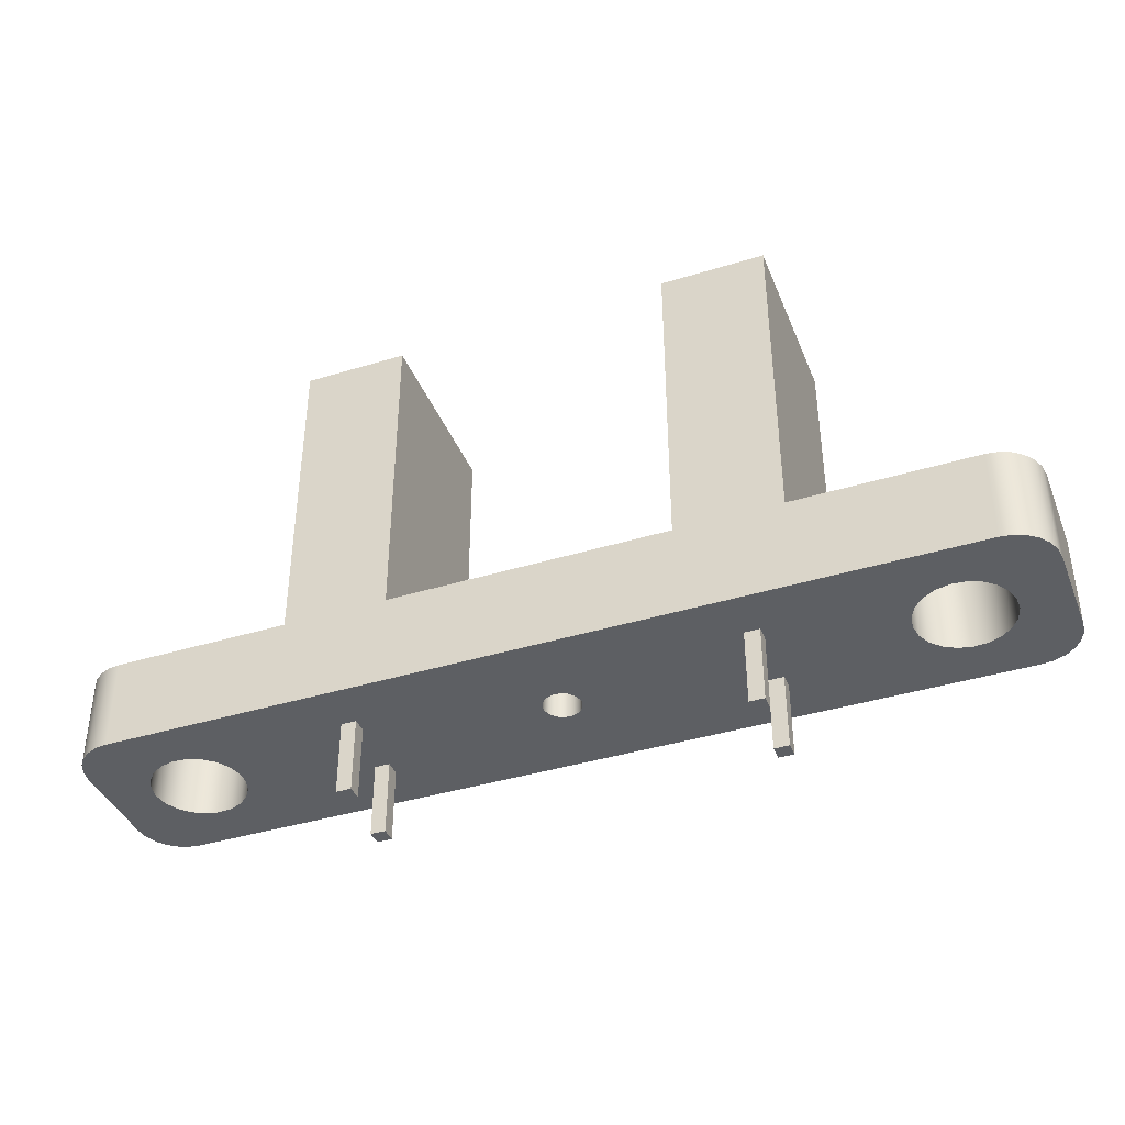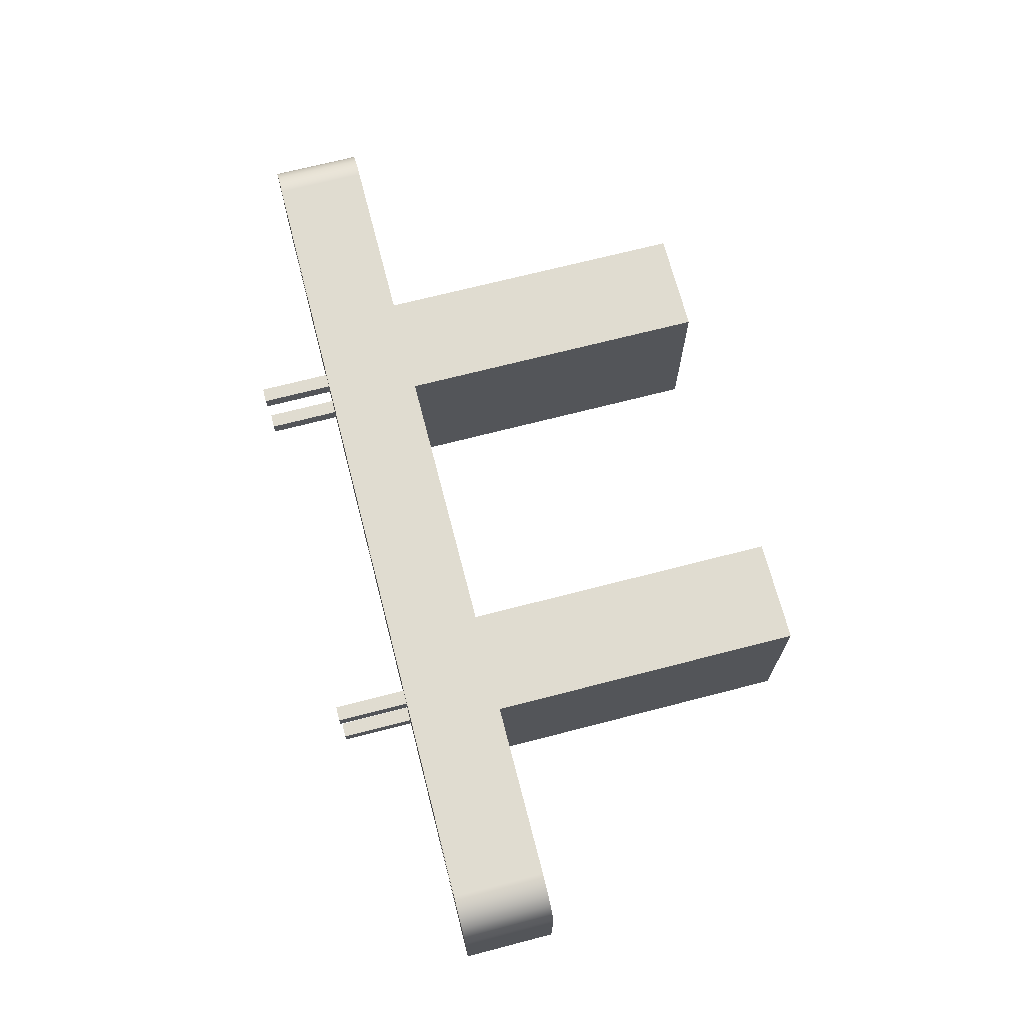
<metadata>
{"format":"obj","ext":"obj","renderer":"f3d","projection":"perspective","resolution":1024,"background":"white","views":[{"elev":-39.8,"azim":20.8,"up":"+Y"},{"elev":69.7,"azim":75.5,"up":"+Z"}]}
</metadata>
<code>
v 0.9017 0 0.2159
v 0.9017 0 0.1651
v 0.9017 -0.254 0.1651
v 0.9017 -0.254 0.2159
v 0.9525 0 0.2159
v 0.9017 0 0.2159
v 0.9017 -0.254 0.2159
v 0.9525 -0.254 0.2159
v 0.9525 0 0.1651
v 0.9525 0 0.2159
v 0.9525 -0.254 0.2159
v 0.9525 -0.254 0.1651
v 0.9017 0 0.1651
v 0.9525 0 0.1651
v 0.9525 -0.254 0.1651
v 0.9017 -0.254 0.1651
v 0.9017 -0.254 0.1651
v 0.9525 -0.254 0.1651
v 0.9525 -0.254 0.2159
v 0.9017 -0.254 0.2159
v 2.223 0 0.4191
v 2.273 0 0.4191
v 2.273 -0.254 0.4191
v 2.223 -0.254 0.4191
v 2.223 0 0.4699
v 2.223 0 0.4191
v 2.223 -0.254 0.4191
v 2.223 -0.254 0.4699
v 2.273 0 0.4699
v 2.223 0 0.4699
v 2.223 -0.254 0.4699
v 2.273 -0.254 0.4699
v 2.273 0 0.4191
v 2.273 0 0.4699
v 2.273 -0.254 0.4699
v 2.273 -0.254 0.4191
v 2.273 -0.254 0.4191
v 2.273 -0.254 0.4699
v 2.223 -0.254 0.4699
v 2.223 -0.254 0.4191
v 0.9017 0 0.4699
v 0.9017 0 0.4191
v 0.9017 -0.254 0.4191
v 0.9017 -0.254 0.4699
v 0.9525 0 0.4699
v 0.9017 0 0.4699
v 0.9017 -0.254 0.4699
v 0.9525 -0.254 0.4699
v 0.9525 0 0.4191
v 0.9525 0 0.4699
v 0.9525 -0.254 0.4699
v 0.9525 -0.254 0.4191
v 0.9017 0 0.4191
v 0.9525 0 0.4191
v 0.9525 -0.254 0.4191
v 0.9017 -0.254 0.4191
v 0.9017 -0.254 0.4191
v 0.9525 -0.254 0.4191
v 0.9525 -0.254 0.4699
v 0.9017 -0.254 0.4699
v 2.223 0 0.1651
v 2.273 0 0.1651
v 2.273 -0.254 0.1651
v 2.223 -0.254 0.1651
v 2.223 0 0.2159
v 2.223 0 0.1651
v 2.223 -0.254 0.1651
v 2.223 -0.254 0.2159
v 2.273 0 0.2159
v 2.223 0 0.2159
v 2.223 -0.254 0.2159
v 2.273 -0.254 0.2159
v 2.273 0 0.1651
v 2.273 0 0.2159
v 2.273 -0.254 0.2159
v 2.273 -0.254 0.1651
v 2.273 -0.254 0.1651
v 2.273 -0.254 0.2159
v 2.223 -0.254 0.2159
v 2.223 -0.254 0.1651
v 1.524 0.254 0.3175
v 1.53 0.254 0.3451
v 1.548 0.254 0.3671
v 1.573 0.254 0.3794
v 1.602 0.254 0.3794
v 1.627 0.254 0.3671
v 1.645 0.254 0.3451
v 1.651 0.254 0.3175
v 1.645 0.254 0.2899
v 1.627 0.254 0.2679
v 1.602 0.254 0.2556
v 1.573 0.254 0.2556
v 1.548 0.254 0.2679
v 1.53 0.254 0.2899
v 1.524 0 0.3175
v 1.53 0 0.2899
v 1.548 0 0.2679
v 1.573 0 0.2556
v 1.602 0 0.2556
v 1.627 0 0.2679
v 1.645 0 0.2899
v 1.651 0 0.3175
v 1.645 0 0.3451
v 1.627 0 0.3671
v 1.602 0 0.3794
v 1.573 0 0.3794
v 1.548 0 0.3671
v 1.53 0 0.3451
v 1.524 0.254 0.3175
v 1.524 0 0.3175
v 1.524 0.254 0.3175
v 1.53 0.254 0.2899
v 1.548 0.254 0.2679
v 1.573 0.254 0.2556
v 1.602 0.254 0.2556
v 1.627 0.254 0.2679
v 1.645 0.254 0.2899
v 1.651 0.254 0.3175
v 1.645 0.254 0.3451
v 1.627 0.254 0.3671
v 1.602 0.254 0.3794
v 1.573 0.254 0.3794
v 1.548 0.254 0.3671
v 1.53 0.254 0.3451
v 1.111 0.3175 0
v 1.111 0.3175 0.635
v 2.064 0.3175 0.635
v 2.064 0.3175 0
v 2.419 0.3175 0.635
v 2.419 0.3175 0
v 2.419 1.41 0
v 2.419 1.41 0.635
v 2.064 0.3175 0
v 2.064 0.3175 0.635
v 2.064 1.41 0.635
v 2.064 1.41 0
v 2.064 1.41 0
v 2.064 1.41 0.635
v 2.419 1.41 0.635
v 2.419 1.41 0
v 2.699 0.3175 0.3175
v 2.706 0.3175 0.2707
v 2.726 0.3175 0.2281
v 2.759 0.3175 0.1934
v 2.8 0.3175 0.1697
v 2.846 0.3175 0.1592
v 2.893 0.3175 0.1627
v 2.937 0.3175 0.18
v 2.974 0.3175 0.2095
v 3.001 0.3175 0.2486
v 3.014 0.3175 0.2938
v 3.014 0.3175 0.3412
v 3.001 0.3175 0.3864
v 2.974 0.3175 0.4255
v 2.937 0.3175 0.455
v 2.893 0.3175 0.4723
v 2.846 0.3175 0.4758
v 2.8 0.3175 0.4653
v 2.759 0.3175 0.4416
v 2.726 0.3175 0.4069
v 2.706 0.3175 0.3643
v 2.419 0.3175 0
v 2.419 0.3175 0.635
v 3.023 0.3175 0.635
v 3.062 0.3175 0.6298
v 3.099 0.3175 0.6146
v 3.13 0.3175 0.5904
v 3.155 0.3175 0.5588
v 3.17 0.3175 0.522
v 3.175 0.3175 0.4826
v 3.175 0.3175 0.1524
v 3.17 0.3175 0.113
v 3.155 0.3175 0.0762
v 3.13 0.3175 0.04464
v 3.099 0.3175 0.02042
v 3.062 0.3175 0.005193
v 3.023 0.3175 -1.11e-16
v 2.699 0.3175 0.3175
v 2.706 0.3175 0.3643
v 2.726 0.3175 0.4069
v 2.759 0.3175 0.4416
v 2.8 0.3175 0.4653
v 2.846 0.3175 0.4758
v 2.893 0.3175 0.4723
v 2.937 0.3175 0.455
v 2.974 0.3175 0.4255
v 3.001 0.3175 0.3864
v 3.014 0.3175 0.3412
v 3.014 0.3175 0.2938
v 3.001 0.3175 0.2486
v 2.974 0.3175 0.2095
v 2.937 0.3175 0.18
v 2.893 0.3175 0.1627
v 2.846 0.3175 0.1592
v 2.8 0.3175 0.1697
v 2.759 0.3175 0.1934
v 2.726 0.3175 0.2281
v 2.706 0.3175 0.2707
v 2.699 0 0.3175
v 2.706 0 0.2707
v 2.726 0 0.2281
v 2.759 0 0.1934
v 2.8 0 0.1697
v 2.846 0 0.1592
v 2.893 0 0.1627
v 2.937 0 0.18
v 2.974 0 0.2095
v 3.001 0 0.2486
v 3.014 0 0.2938
v 3.014 0 0.3412
v 3.001 0 0.3864
v 2.974 0 0.4255
v 2.937 0 0.455
v 2.893 0 0.4723
v 2.846 0 0.4758
v 2.8 0 0.4653
v 2.759 0 0.4416
v 2.726 0 0.4069
v 2.706 0 0.3643
v 2.699 0.3175 0.3175
v 2.699 0 0.3175
v 3.175 0 0.1524
v 3.17 0 0.113
v 3.155 0 0.0762
v 3.13 0 0.04464
v 3.099 0 0.02042
v 3.062 0 0.005193
v 3.023 0 -8.327e-17
v 3.023 0.3175 -1.11e-16
v 3.062 0.3175 0.005193
v 3.099 0.3175 0.02042
v 3.13 0.3175 0.04464
v 3.155 0.3175 0.0762
v 3.17 0.3175 0.113
v 3.175 0.3175 0.1524
v 3.175 0 0.4826
v 3.175 0 0.1524
v 3.175 0.3175 0.1524
v 3.175 0.3175 0.4826
v 3.023 0 0.635
v 3.062 0 0.6298
v 3.099 0 0.6146
v 3.13 0 0.5904
v 3.155 0 0.5588
v 3.17 0 0.522
v 3.175 0 0.4826
v 3.175 0.3175 0.4826
v 3.17 0.3175 0.522
v 3.155 0.3175 0.5588
v 3.13 0.3175 0.5904
v 3.099 0.3175 0.6146
v 3.062 0.3175 0.6298
v 3.023 0.3175 0.635
v 0.7556 0.3175 0
v 0.7556 0.3175 0.635
v 0.7556 1.41 0.635
v 0.7556 1.41 0
v 1.111 0.3175 0.635
v 1.111 0.3175 0
v 1.111 1.41 0
v 1.111 1.41 0.635
v 1.111 1.41 0.635
v 1.111 1.41 0
v 0.7556 1.41 0
v 0.7556 1.41 0.635
v 3.023 0 -8.327e-17
v 0.1524 0 0
v 0.1524 0.3175 0
v 0.7556 0.3175 0
v 0.7556 1.41 0
v 1.111 1.41 0
v 1.111 0.3175 0
v 2.064 0.3175 0
v 2.064 1.41 0
v 2.419 1.41 0
v 2.419 0.3175 0
v 3.023 0.3175 -1.11e-16
v 0.9017 0 0.1651
v 0.9017 0 0.2159
v 0.9525 0 0.2159
v 0.9525 0 0.1651
v 2.273 0 0.4191
v 2.223 0 0.4191
v 2.223 0 0.4699
v 2.273 0 0.4699
v 0.9017 0 0.4191
v 0.9017 0 0.4699
v 0.9525 0 0.4699
v 0.9525 0 0.4191
v 2.273 0 0.1651
v 2.223 0 0.1651
v 2.223 0 0.2159
v 2.273 0 0.2159
v 1.524 0 0.3175
v 1.53 0 0.3451
v 1.548 0 0.3671
v 1.573 0 0.3794
v 1.602 0 0.3794
v 1.627 0 0.3671
v 1.645 0 0.3451
v 1.651 0 0.3175
v 1.645 0 0.2899
v 1.627 0 0.2679
v 1.602 0 0.2556
v 1.573 0 0.2556
v 1.548 0 0.2679
v 1.53 0 0.2899
v 2.699 0 0.3175
v 2.706 0 0.3643
v 2.726 0 0.4069
v 2.759 0 0.4416
v 2.8 0 0.4653
v 2.846 0 0.4758
v 2.893 0 0.4723
v 2.937 0 0.455
v 2.974 0 0.4255
v 3.001 0 0.3864
v 3.014 0 0.3412
v 3.014 0 0.2938
v 3.001 0 0.2486
v 2.974 0 0.2095
v 2.937 0 0.18
v 2.893 0 0.1627
v 2.846 0 0.1592
v 2.8 0 0.1697
v 2.759 0 0.1934
v 2.726 0 0.2281
v 2.706 0 0.2707
v 3.023 0 0.635
v 0.1524 0 0.635
v 0.113 0 0.6298
v 0.0762 0 0.6146
v 0.04464 0 0.5904
v 0.02042 0 0.5588
v 0.005193 0 0.522
v -2.776e-17 0 0.4826
v -2.776e-17 0 0.1524
v 0.005193 0 0.113
v 0.02042 0 0.0762
v 0.04464 0 0.04464
v 0.0762 0 0.02042
v 0.113 0 0.005193
v 0.1524 0 0
v 3.023 0 -8.327e-17
v 3.062 0 0.005193
v 3.099 0 0.02042
v 3.13 0 0.04464
v 3.155 0 0.0762
v 3.17 0 0.113
v 3.175 0 0.1524
v 3.175 0 0.4826
v 3.17 0 0.522
v 3.155 0 0.5588
v 3.13 0 0.5904
v 3.099 0 0.6146
v 3.062 0 0.6298
v 0.1587 0 0.3175
v 0.1658 0 0.3643
v 0.1863 0 0.4069
v 0.2185 0 0.4416
v 0.2595 0 0.4653
v 0.3056 0 0.4758
v 0.3528 0 0.4723
v 0.3969 0 0.455
v 0.4339 0 0.4255
v 0.4605 0 0.3864
v 0.4745 0 0.3412
v 0.4745 0 0.2938
v 0.4605 0 0.2486
v 0.4339 0 0.2095
v 0.3969 0 0.18
v 0.3528 0 0.1627
v 0.3056 0 0.1592
v 0.2595 0 0.1697
v 0.2185 0 0.1934
v 0.1863 0 0.2281
v 0.1658 0 0.2707
v 0.1587 0.3175 0.3175
v 0.1658 0.3175 0.2707
v 0.1863 0.3175 0.2281
v 0.2185 0.3175 0.1934
v 0.2595 0.3175 0.1697
v 0.3056 0.3175 0.1592
v 0.3528 0.3175 0.1627
v 0.3969 0.3175 0.18
v 0.4339 0.3175 0.2095
v 0.4605 0.3175 0.2486
v 0.4745 0.3175 0.2938
v 0.4745 0.3175 0.3412
v 0.4605 0.3175 0.3864
v 0.4339 0.3175 0.4255
v 0.3969 0.3175 0.455
v 0.3528 0.3175 0.4723
v 0.3056 0.3175 0.4758
v 0.2595 0.3175 0.4653
v 0.2185 0.3175 0.4416
v 0.1863 0.3175 0.4069
v 0.1658 0.3175 0.3643
v 0.7556 0.3175 0.635
v 0.7556 0.3175 0
v 0.1524 0.3175 0
v 0.113 0.3175 0.005193
v 0.0762 0.3175 0.02042
v 0.04464 0.3175 0.04464
v 0.02042 0.3175 0.0762
v 0.005193 0.3175 0.113
v -2.776e-17 0.3175 0.1524
v -2.776e-17 0.3175 0.4826
v 0.005193 0.3175 0.522
v 0.02042 0.3175 0.5588
v 0.04464 0.3175 0.5904
v 0.0762 0.3175 0.6146
v 0.113 0.3175 0.6298
v 0.1524 0.3175 0.635
v 0.7556 0.3175 0.635
v 0.1524 0.3175 0.635
v 0.1524 0 0.635
v 3.023 0 0.635
v 3.023 0.3175 0.635
v 2.419 0.3175 0.635
v 2.419 1.41 0.635
v 2.064 1.41 0.635
v 2.064 0.3175 0.635
v 1.111 0.3175 0.635
v 1.111 1.41 0.635
v 0.7556 1.41 0.635
v 0.1587 0.3175 0.3175
v 0.1658 0.3175 0.3643
v 0.1863 0.3175 0.4069
v 0.2185 0.3175 0.4416
v 0.2595 0.3175 0.4653
v 0.3056 0.3175 0.4758
v 0.3528 0.3175 0.4723
v 0.3969 0.3175 0.455
v 0.4339 0.3175 0.4255
v 0.4605 0.3175 0.3864
v 0.4745 0.3175 0.3412
v 0.4745 0.3175 0.2938
v 0.4605 0.3175 0.2486
v 0.4339 0.3175 0.2095
v 0.3969 0.3175 0.18
v 0.3528 0.3175 0.1627
v 0.3056 0.3175 0.1592
v 0.2595 0.3175 0.1697
v 0.2185 0.3175 0.1934
v 0.1863 0.3175 0.2281
v 0.1658 0.3175 0.2707
v 0.1587 0 0.3175
v 0.1658 0 0.2707
v 0.1863 0 0.2281
v 0.2185 0 0.1934
v 0.2595 0 0.1697
v 0.3056 0 0.1592
v 0.3528 0 0.1627
v 0.3969 0 0.18
v 0.4339 0 0.2095
v 0.4605 0 0.2486
v 0.4745 0 0.2938
v 0.4745 0 0.3412
v 0.4605 0 0.3864
v 0.4339 0 0.4255
v 0.3969 0 0.455
v 0.3528 0 0.4723
v 0.3056 0 0.4758
v 0.2595 0 0.4653
v 0.2185 0 0.4416
v 0.1863 0 0.4069
v 0.1658 0 0.3643
v 0.1587 0.3175 0.3175
v 0.1587 0 0.3175
v -2.776e-17 0 0.4826
v 0.005193 0 0.522
v 0.02042 0 0.5588
v 0.04464 0 0.5904
v 0.0762 0 0.6146
v 0.113 0 0.6298
v 0.1524 0 0.635
v 0.1524 0.3175 0.635
v 0.113 0.3175 0.6298
v 0.0762 0.3175 0.6146
v 0.04464 0.3175 0.5904
v 0.02042 0.3175 0.5588
v 0.005193 0.3175 0.522
v -2.776e-17 0.3175 0.4826
v -2.776e-17 0 0.1524
v -2.776e-17 0 0.4826
v -2.776e-17 0.3175 0.4826
v -2.776e-17 0.3175 0.1524
v 0.1524 0 0
v 0.113 0 0.005193
v 0.0762 0 0.02042
v 0.04464 0 0.04464
v 0.02042 0 0.0762
v 0.005193 0 0.113
v -2.776e-17 0 0.1524
v -2.776e-17 0.3175 0.1524
v 0.005193 0.3175 0.113
v 0.02042 0.3175 0.0762
v 0.04464 0.3175 0.04464
v 0.0762 0.3175 0.02042
v 0.113 0.3175 0.005193
v 0.1524 0.3175 0
g 844dd99c-e339-11ea-8b03-54bf646e7e1f
f 1 2 4
f 4 2 3
g 844ffc54-e339-11ea-86d1-54bf646e7e1f
f 5 6 8
f 8 6 7
g 84521f2e-e339-11ea-8330-54bf646e7e1f
f 9 10 12
f 12 10 11
g 845441fe-e339-11ea-a02c-54bf646e7e1f
f 13 14 16
f 16 14 15
g 845664de-e339-11ea-a98d-54bf646e7e1f
f 18 19 17
f 17 19 20
g 8458aec2-e339-11ea-9b7b-54bf646e7e1f
f 21 22 24
f 24 22 23
g 845ad194-e339-11ea-8f08-54bf646e7e1f
f 25 26 28
f 28 26 27
g 845d1b80-e339-11ea-8f9d-54bf646e7e1f
f 29 30 32
f 32 30 31
g 845f8c6c-e339-11ea-908c-54bf646e7e1f
f 33 34 36
f 36 34 35
g 8461fd66-e339-11ea-87f4-54bf646e7e1f
f 37 38 40
f 40 38 39
g 84649568-e339-11ea-9a2f-54bf646e7e1f
f 41 42 44
f 44 42 43
g 8467064a-e339-11ea-bb1d-54bf646e7e1f
f 45 46 48
f 48 46 47
g 8469774c-e339-11ea-a0bc-54bf646e7e1f
f 49 50 52
f 52 50 51
g 846be826-e339-11ea-bb00-54bf646e7e1f
f 53 54 56
f 56 54 55
g 846e3202-e339-11ea-9bb6-54bf646e7e1f
f 58 59 57
f 57 59 60
g 8470ca0c-e339-11ea-9b4a-54bf646e7e1f
f 61 62 64
f 64 62 63
g 84733b00-e339-11ea-8133-54bf646e7e1f
f 65 66 68
f 68 66 67
g 8475d31c-e339-11ea-88b3-54bf646e7e1f
f 69 70 72
f 72 70 71
g 8478921a-e339-11ea-b55e-54bf646e7e1f
f 73 74 76
f 76 74 75
g 847b2a2e-e339-11ea-a9d0-54bf646e7e1f
f 77 78 80
f 80 78 79
g 8405ae42-e339-11ea-95a6-54bf646e7e1f
f 82 108 81
f 81 108 110
f 109 95 94
f 94 95 96
f 94 96 93
f 93 96 97
f 93 97 92
f 92 97 98
f 92 98 91
f 91 98 99
f 91 99 90
f 90 99 100
f 90 100 89
f 89 100 101
f 89 101 88
f 88 101 102
f 88 102 87
f 87 102 103
f 87 103 86
f 86 103 104
f 86 104 85
f 85 104 105
f 85 105 84
f 84 105 106
f 84 106 83
f 83 106 107
f 83 107 82
f 82 107 108
g 8409a5f6-e339-11ea-b0fd-54bf646e7e1f
f 112 117 111
f 111 117 118
f 111 118 124
f 124 118 119
f 124 119 123
f 123 119 120
f 123 120 122
f 122 120 121
f 117 112 116
f 116 112 113
f 116 113 115
f 115 113 114
g 836be266-e339-11ea-a1fc-54bf646e7e1f
f 126 127 125
f 125 127 128
g 83ba00d0-e339-11ea-b866-54bf646e7e1f
f 129 130 132
f 132 130 131
g 83bbd586-e339-11ea-a2b7-54bf646e7e1f
f 133 134 136
f 136 134 135
g 83bd832c-e339-11ea-8026-54bf646e7e1f
f 137 138 140
f 140 138 139
g 83644168-e339-11ea-9296-54bf646e7e1f
f 142 162 141
f 141 162 163
f 141 163 161
f 161 163 160
f 160 163 159
f 159 163 158
f 158 163 164
f 158 164 157
f 157 164 156
f 156 164 155
f 155 164 165
f 155 165 166
f 142 143 162
f 162 143 144
f 162 144 145
f 162 145 177
f 177 145 146
f 177 146 147
f 147 148 177
f 177 148 176
f 176 148 175
f 175 148 174
f 174 148 173
f 173 148 149
f 173 149 172
f 172 149 171
f 171 149 150
f 171 150 151
f 171 151 170
f 170 151 152
f 170 152 153
f 153 154 170
f 170 154 169
f 169 154 168
f 168 154 155
f 168 155 167
f 167 155 166
g 83258bdc-e339-11ea-bb37-54bf646e7e1f
f 179 219 178
f 178 219 221
f 220 199 198
f 198 199 200
f 198 200 197
f 197 200 201
f 197 201 196
f 196 201 202
f 196 202 195
f 195 202 203
f 195 203 194
f 194 203 204
f 194 204 193
f 193 204 205
f 193 205 192
f 192 205 206
f 192 206 191
f 191 206 207
f 191 207 190
f 190 207 208
f 190 208 189
f 189 208 209
f 189 209 188
f 188 209 210
f 188 210 187
f 187 210 211
f 187 211 186
f 186 211 212
f 186 212 185
f 185 212 213
f 185 213 184
f 184 213 214
f 184 214 183
f 183 214 215
f 183 215 182
f 182 215 216
f 182 216 181
f 181 216 217
f 181 217 180
f 180 217 218
f 180 218 179
f 179 218 219
g 83262824-e339-11ea-aae7-54bf646e7e1f
f 235 222 234
f 234 222 223
f 234 223 233
f 233 223 224
f 233 224 232
f 232 224 225
f 232 225 231
f 231 225 226
f 231 226 230
f 230 226 227
f 230 227 229
f 229 227 228
g 8326c458-e339-11ea-936a-54bf646e7e1f
f 236 237 239
f 239 237 238
g 8327398a-e339-11ea-a319-54bf646e7e1f
f 253 240 252
f 252 240 241
f 252 241 251
f 251 241 242
f 251 242 250
f 250 242 243
f 250 243 249
f 249 243 244
f 249 244 248
f 248 244 245
f 248 245 247
f 247 245 246
g 83c0b78c-e339-11ea-a2ad-54bf646e7e1f
f 254 255 257
f 257 255 256
g 83c2b348-e339-11ea-a3a6-54bf646e7e1f
f 258 259 261
f 261 259 260
g 83c487fe-e339-11ea-ab8e-54bf646e7e1f
f 262 263 265
f 265 263 264
g 82faac30-e339-11ea-9070-54bf646e7e1f
f 267 273 266
f 266 273 276
f 266 276 277
f 268 269 267
f 267 269 272
f 267 272 273
f 270 271 269
f 269 271 272
f 274 275 273
f 273 275 276
g 82fc80ca-e339-11ea-91ef-54bf646e7e1f
f 279 370 278
f 278 370 371
f 278 371 372
f 280 286 279
f 279 286 367
f 279 367 368
f 281 306 280
f 280 306 307
f 280 307 294
f 278 343 281
f 281 343 291
f 281 291 305
f 305 291 304
f 304 291 303
f 303 291 292
f 303 292 302
f 302 292 301
f 301 292 283
f 301 283 300
f 300 283 299
f 299 283 284
f 299 284 298
f 298 284 288
f 298 288 297
f 297 288 296
f 296 288 289
f 296 289 295
f 295 289 294
f 294 289 280
f 283 293 282
f 282 293 308
f 282 308 309
f 285 329 284
f 284 329 330
f 284 330 288
f 288 330 287
f 287 330 363
f 287 363 364
f 282 310 285
f 285 310 311
f 285 311 312
f 287 365 286
f 286 365 366
f 286 366 367
f 289 286 280
f 291 344 290
f 290 344 325
f 290 325 326
f 292 293 283
f 290 327 293
f 293 327 328
f 293 328 308
f 305 306 281
f 309 310 282
f 285 312 329
f 329 312 313
f 329 313 314
f 315 352 314
f 314 352 353
f 314 353 354
f 352 315 351
f 351 315 316
f 351 316 317
f 317 318 351
f 351 318 319
f 351 319 350
f 350 319 320
f 350 320 321
f 321 322 350
f 350 322 349
f 349 322 323
f 349 323 348
f 348 323 347
f 347 323 344
f 347 344 346
f 346 344 345
f 323 324 344
f 344 324 325
f 326 327 290
f 331 332 330
f 330 332 333
f 330 333 362
f 362 333 334
f 362 334 361
f 361 334 335
f 361 335 336
f 337 357 336
f 336 357 358
f 336 358 359
f 338 374 337
f 337 374 375
f 337 375 376
f 338 339 374
f 374 339 373
f 373 339 340
f 373 340 343
f 343 340 341
f 343 341 342
f 343 344 291
f 314 354 329
f 329 354 355
f 329 355 356
f 359 360 336
f 336 360 361
f 362 363 330
f 364 365 287
f 368 369 279
f 279 369 370
f 278 372 343
f 343 372 373
f 376 377 337
f 337 377 357
g 82fc0ba8-e339-11ea-93a3-54bf646e7e1f
f 379 407 378
f 378 407 408
f 378 408 398
f 398 408 397
f 397 408 409
f 397 409 396
f 396 409 410
f 396 410 411
f 379 380 407
f 407 380 406
f 406 380 381
f 406 381 405
f 405 381 404
f 404 381 403
f 403 381 402
f 402 381 401
f 401 381 382
f 401 382 383
f 383 384 401
f 401 384 400
f 400 384 385
f 400 385 386
f 386 387 400
f 400 387 388
f 400 388 399
f 399 388 389
f 399 389 390
f 390 391 399
f 399 391 392
f 399 392 393
f 399 393 414
f 414 393 394
f 414 394 395
f 395 396 414
f 414 396 413
f 413 396 412
f 412 396 411
g 82fafa4c-e339-11ea-a2ea-54bf646e7e1f
f 416 417 415
f 415 417 424
f 415 424 426
f 426 424 425
f 424 417 423
f 423 417 418
f 423 418 420
f 420 418 419
f 421 422 420
f 420 422 423
g 82fa5e10-e339-11ea-aea3-54bf646e7e1f
f 428 468 427
f 427 468 470
f 469 448 447
f 447 448 449
f 447 449 446
f 446 449 450
f 446 450 445
f 445 450 451
f 445 451 444
f 444 451 452
f 444 452 443
f 443 452 453
f 443 453 442
f 442 453 454
f 442 454 441
f 441 454 455
f 441 455 440
f 440 455 456
f 440 456 439
f 439 456 457
f 439 457 438
f 438 457 458
f 438 458 437
f 437 458 459
f 437 459 436
f 436 459 460
f 436 460 435
f 435 460 461
f 435 461 434
f 434 461 462
f 434 462 433
f 433 462 463
f 433 463 432
f 432 463 464
f 432 464 431
f 431 464 465
f 431 465 430
f 430 465 466
f 430 466 429
f 429 466 467
f 429 467 428
f 428 467 468
g 82fb4866-e339-11ea-b048-54bf646e7e1f
f 484 471 483
f 483 471 472
f 483 472 482
f 482 472 473
f 482 473 481
f 481 473 474
f 481 474 480
f 480 474 475
f 480 475 479
f 479 475 476
f 479 476 478
f 478 476 477
g 82fb9682-e339-11ea-a753-54bf646e7e1f
f 485 486 488
f 488 486 487
g 82fbe4a8-e339-11ea-9810-54bf646e7e1f
f 502 489 501
f 501 489 490
f 501 490 500
f 500 490 491
f 500 491 499
f 499 491 492
f 499 492 498
f 498 492 493
f 498 493 497
f 497 493 494
f 497 494 496
f 496 494 495

</code>
